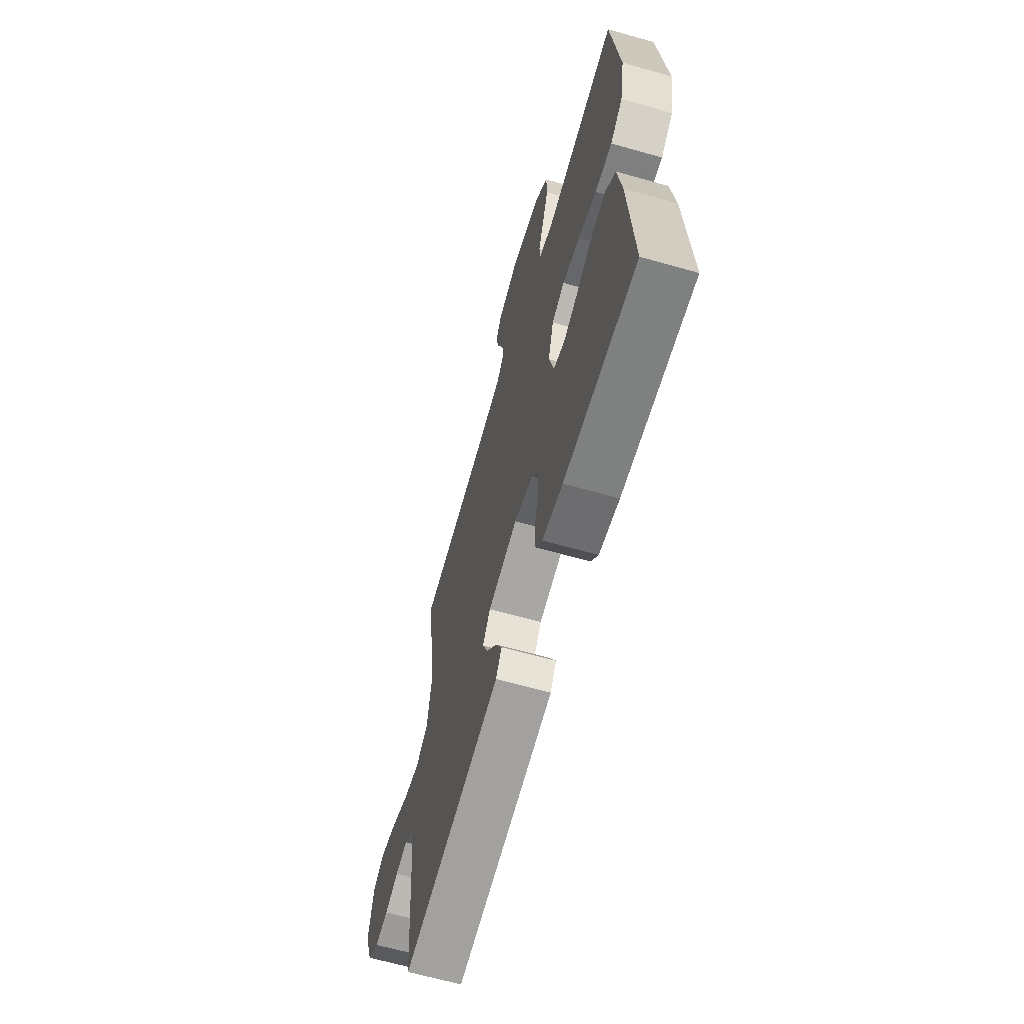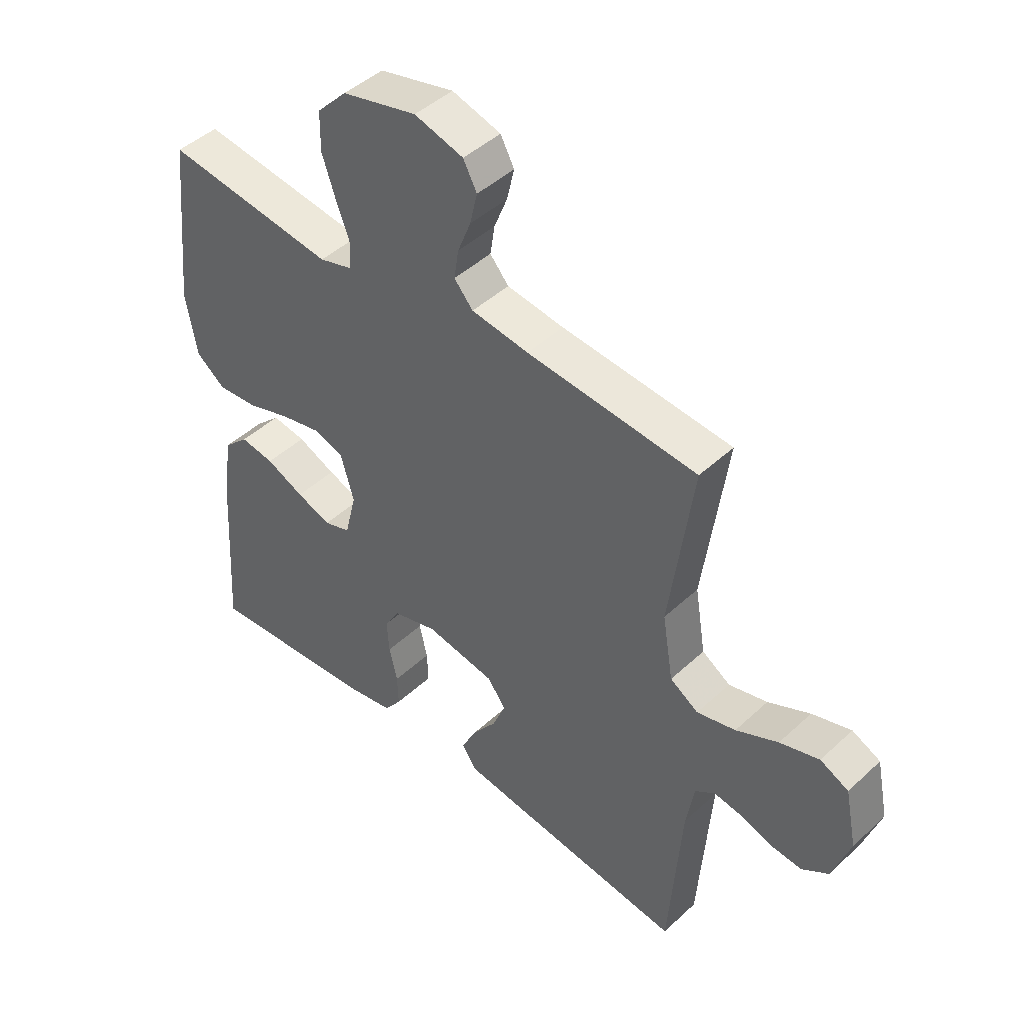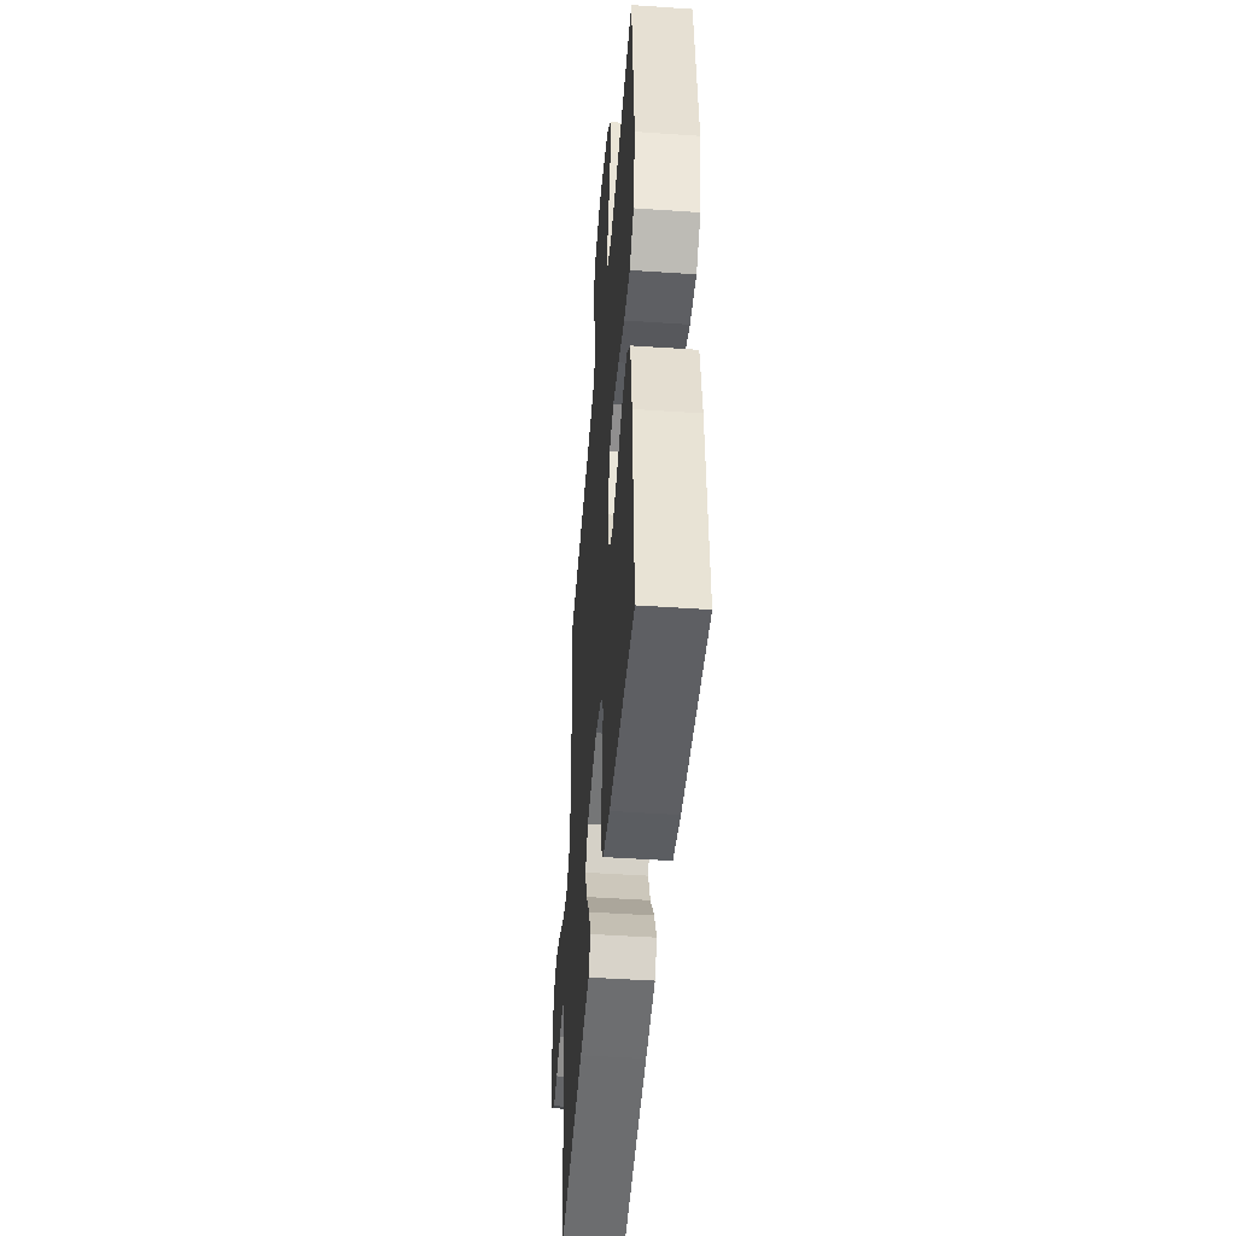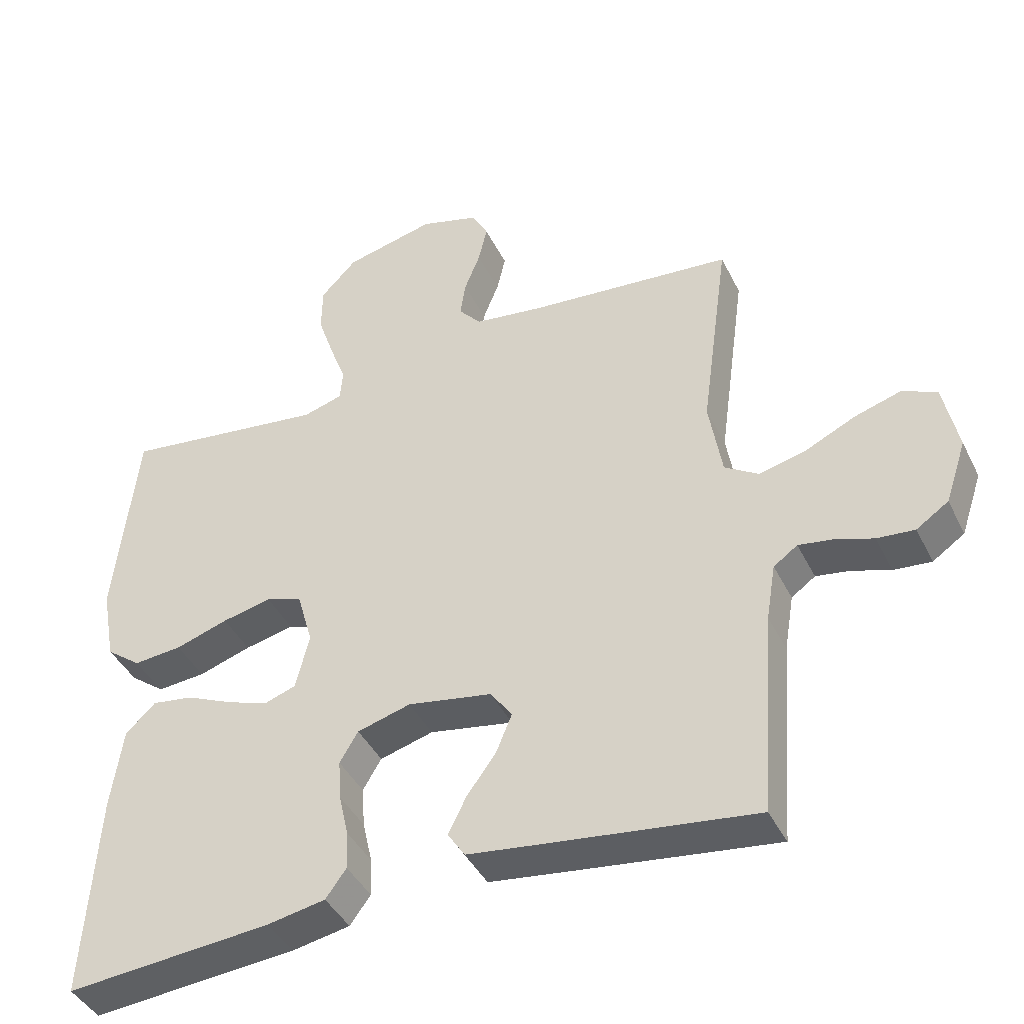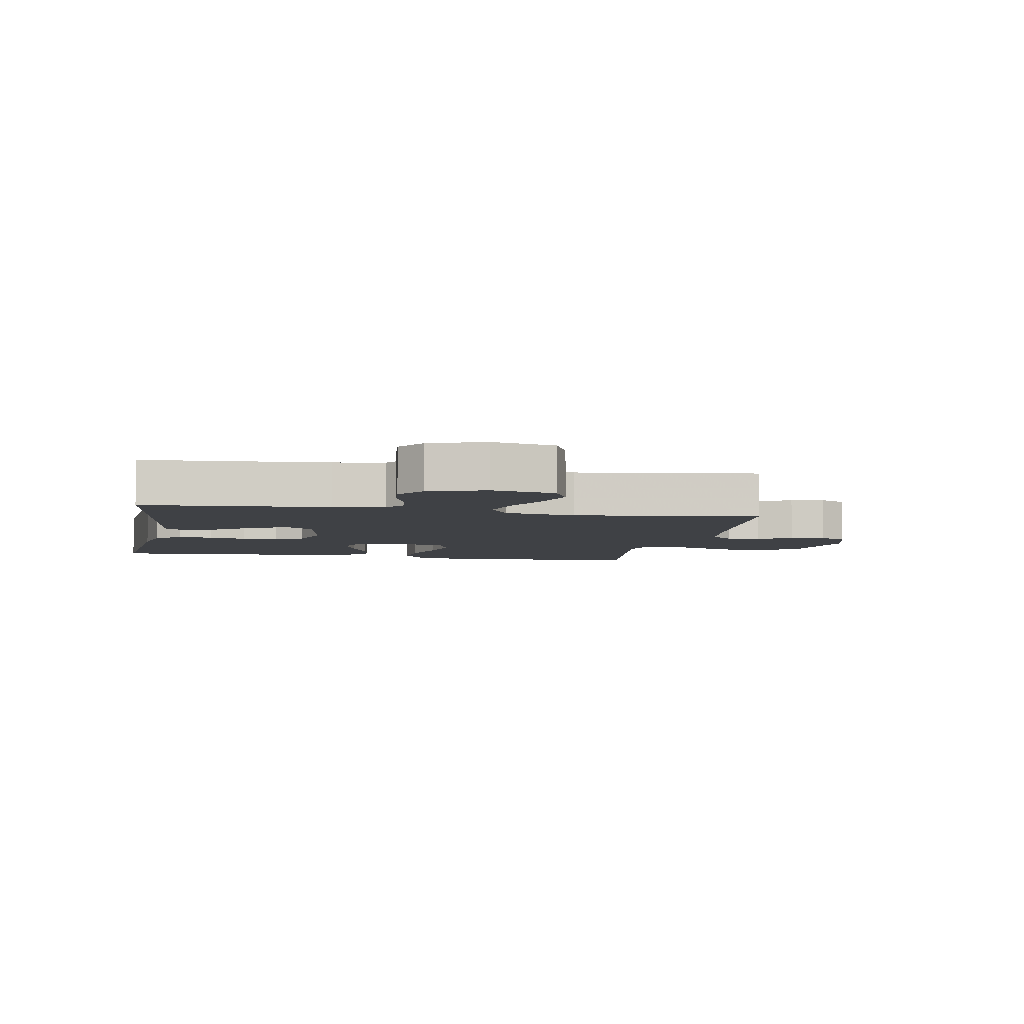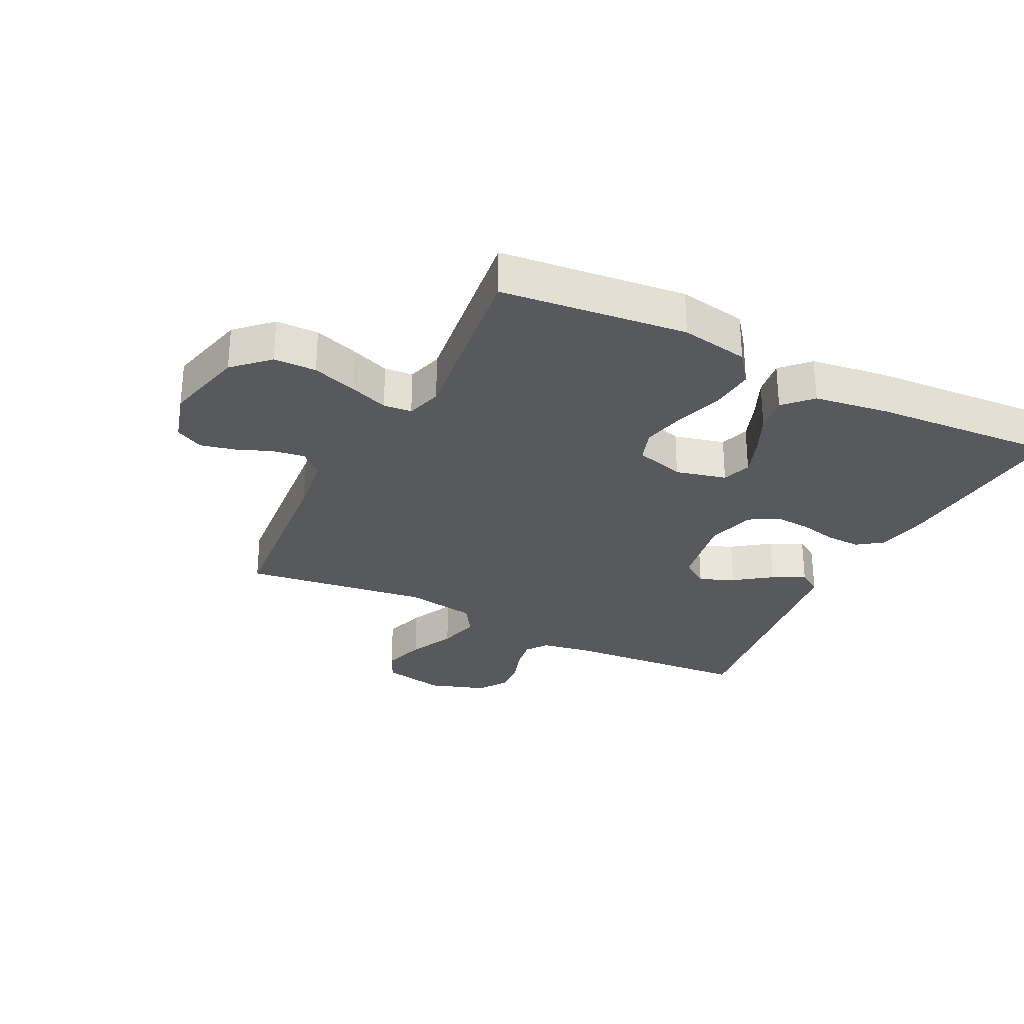
<metadata>
{"format":"obj","ext":"obj","renderer":"f3d","projection":"perspective","resolution":1024,"background":"white","views":[{"elev":-64.7,"azim":74.1,"up":"+Z"},{"elev":45.3,"azim":-136.8,"up":"+Z"},{"elev":-46.5,"azim":85.5,"up":"+Z"},{"elev":-41.9,"azim":-155.3,"up":"+Z"},{"elev":-5.5,"azim":-100.6,"up":"+Y"},{"elev":-29.0,"azim":63.4,"up":"+Y"}]}
</metadata>
<code>
v -0.5 0.07 -0.5
v -0.522 0.07 -0.2
v -0.536 0.07 -0.117
v -0.571 0.07 -0.092
v -0.621 0.07 -0.1
v -0.677 0.07 -0.119
v -0.732 0.07 -0.124
v -0.779 0.07 -0.092
v -0.81 0.07 0
v -0.789 0.07 0.102
v -0.739 0.07 0.126
v -0.67 0.07 0.105
v -0.596 0.07 0.07
v -0.528 0.07 0.053
v -0.478 0.07 0.085
v -0.459 0.07 0.2
v -0.5 0.07 0.5
v -0.2 0.07 0.527
v -0.099 0.07 0.541
v -0.066 0.07 0.579
v -0.074 0.07 0.631
v -0.097 0.07 0.689
v -0.11 0.07 0.745
v -0.086 0.07 0.79
v 0 0.07 0.815
v 0.132 0.07 0.783
v 0.185 0.07 0.728
v 0.186 0.07 0.659
v 0.162 0.07 0.588
v 0.138 0.07 0.524
v 0.142 0.07 0.478
v 0.2 0.07 0.461
v 0.5 0.07 0.5
v 0.532 0.07 0.2
v 0.512 0.07 0.09
v 0.461 0.07 0.051
v 0.39 0.07 0.057
v 0.313 0.07 0.082
v 0.241 0.07 0.098
v 0.188 0.07 0.08
v 0.165 0.07 0
v 0.185 0.07 -0.082
v 0.232 0.07 -0.098
v 0.293 0.07 -0.076
v 0.36 0.07 -0.046
v 0.42 0.07 -0.037
v 0.464 0.07 -0.079
v 0.481 0.07 -0.2
v 0.5 0.07 -0.5
v 0.2 0.07 -0.475
v 0.115 0.07 -0.459
v 0.085 0.07 -0.418
v 0.087 0.07 -0.362
v 0.101 0.07 -0.3
v 0.105 0.07 -0.241
v 0.078 0.07 -0.196
v 0 0.07 -0.174
v -0.123 0.07 -0.196
v -0.155 0.07 -0.24
v -0.132 0.07 -0.296
v -0.089 0.07 -0.355
v -0.063 0.07 -0.408
v -0.088 0.07 -0.446
v -0.2 0.07 -0.461
v -0.5 0 -0.5
v -0.522 0 -0.2
v -0.536 0 -0.117
v -0.571 0 -0.092
v -0.621 0 -0.1
v -0.677 0 -0.119
v -0.732 0 -0.124
v -0.779 0 -0.092
v -0.81 0 0
v -0.789 0 0.102
v -0.739 0 0.126
v -0.67 0 0.105
v -0.596 0 0.07
v -0.528 0 0.053
v -0.478 0 0.085
v -0.459 0 0.2
v -0.5 0 0.5
v -0.2 0 0.527
v -0.099 0 0.541
v -0.066 0 0.579
v -0.074 0 0.631
v -0.097 0 0.689
v -0.11 0 0.745
v -0.086 0 0.79
v 0 0 0.815
v 0.132 0 0.783
v 0.185 0 0.728
v 0.186 0 0.659
v 0.162 0 0.588
v 0.138 0 0.524
v 0.142 0 0.478
v 0.2 0 0.461
v 0.5 0 0.5
v 0.532 0 0.2
v 0.512 0 0.09
v 0.461 0 0.051
v 0.39 0 0.057
v 0.313 0 0.082
v 0.241 0 0.098
v 0.188 0 0.08
v 0.165 0 0
v 0.185 0 -0.082
v 0.232 0 -0.098
v 0.293 0 -0.076
v 0.36 0 -0.046
v 0.42 0 -0.037
v 0.464 0 -0.079
v 0.481 0 -0.2
v 0.5 0 -0.5
v 0.2 0 -0.475
v 0.115 0 -0.459
v 0.085 0 -0.418
v 0.087 0 -0.362
v 0.101 0 -0.3
v 0.105 0 -0.241
v 0.078 0 -0.196
v 0 0 -0.174
v -0.123 0 -0.196
v -0.155 0 -0.24
v -0.132 0 -0.296
v -0.089 0 -0.355
v -0.063 0 -0.408
v -0.088 0 -0.446
v -0.2 0 -0.461
f 64 1 2
f 63 64 2
f 62 63 2
f 61 62 2
f 60 61 2
f 59 60 2 3
f 58 59 3 4
f 57 58 4
f 52 53 54
f 51 52 54
f 50 51 54
f 49 50 54
f 48 49 54
f 47 48 54
f 46 47 54
f 45 46 54
f 44 45 54
f 43 44 54 55
f 42 43 55 56
f 36 37 38
f 35 36 38
f 34 35 38
f 33 34 38
f 32 33 38
f 31 32 38 39
f 28 29 30
f 27 28 30
f 26 27 30
f 25 26 30
f 24 25 30
f 23 24 30
f 22 23 30
f 21 22 30
f 20 21 30 31
f 31 39 40
f 20 31 40
f 19 20 40
f 16 17 18
f 19 40 41
f 18 19 41
f 16 18 41
f 15 16 41
f 11 12 13
f 10 11 13
f 9 10 13
f 8 9 13
f 7 8 13
f 6 7 13
f 5 6 13
f 4 5 13 14
f 42 56 57
f 41 42 57
f 15 41 57
f 14 15 57
f 4 14 57
f 66 65 128
f 66 128 127
f 66 127 126
f 66 126 125
f 66 125 124
f 67 66 124 123
f 68 67 123 122
f 68 122 121
f 118 117 116
f 118 116 115
f 118 115 114
f 118 114 113
f 118 113 112
f 118 112 111
f 118 111 110
f 118 110 109
f 118 109 108
f 119 118 108 107
f 120 119 107 106
f 102 101 100
f 102 100 99
f 102 99 98
f 102 98 97
f 102 97 96
f 103 102 96 95
f 94 93 92
f 94 92 91
f 94 91 90
f 94 90 89
f 94 89 88
f 94 88 87
f 94 87 86
f 94 86 85
f 95 94 85 84
f 104 103 95
f 104 95 84
f 104 84 83
f 82 81 80
f 105 104 83
f 105 83 82
f 105 82 80
f 105 80 79
f 77 76 75
f 77 75 74
f 77 74 73
f 77 73 72
f 77 72 71
f 77 71 70
f 77 70 69
f 78 77 69 68
f 121 120 106
f 121 106 105
f 121 105 79
f 121 79 78
f 121 78 68
f 1 65 66 2
f 2 66 67 3
f 3 67 68 4
f 4 68 69 5
f 5 69 70 6
f 6 70 71 7
f 7 71 72 8
f 8 72 73 9
f 9 73 74 10
f 10 74 75 11
f 11 75 76 12
f 12 76 77 13
f 13 77 78 14
f 14 78 79 15
f 15 79 80 16
f 16 80 81 17
f 17 81 82 18
f 18 82 83 19
f 19 83 84 20
f 20 84 85 21
f 21 85 86 22
f 22 86 87 23
f 23 87 88 24
f 24 88 89 25
f 25 89 90 26
f 26 90 91 27
f 27 91 92 28
f 28 92 93 29
f 29 93 94 30
f 30 94 95 31
f 31 95 96 32
f 32 96 97 33
f 33 97 98 34
f 34 98 99 35
f 35 99 100 36
f 36 100 101 37
f 37 101 102 38
f 38 102 103 39
f 39 103 104 40
f 40 104 105 41
f 41 105 106 42
f 42 106 107 43
f 43 107 108 44
f 44 108 109 45
f 45 109 110 46
f 46 110 111 47
f 47 111 112 48
f 48 112 113 49
f 49 113 114 50
f 50 114 115 51
f 51 115 116 52
f 52 116 117 53
f 53 117 118 54
f 54 118 119 55
f 55 119 120 56
f 56 120 121 57
f 57 121 122 58
f 58 122 123 59
f 59 123 124 60
f 60 124 125 61
f 61 125 126 62
f 62 126 127 63
f 63 127 128 64
f 64 128 65 1

</code>
